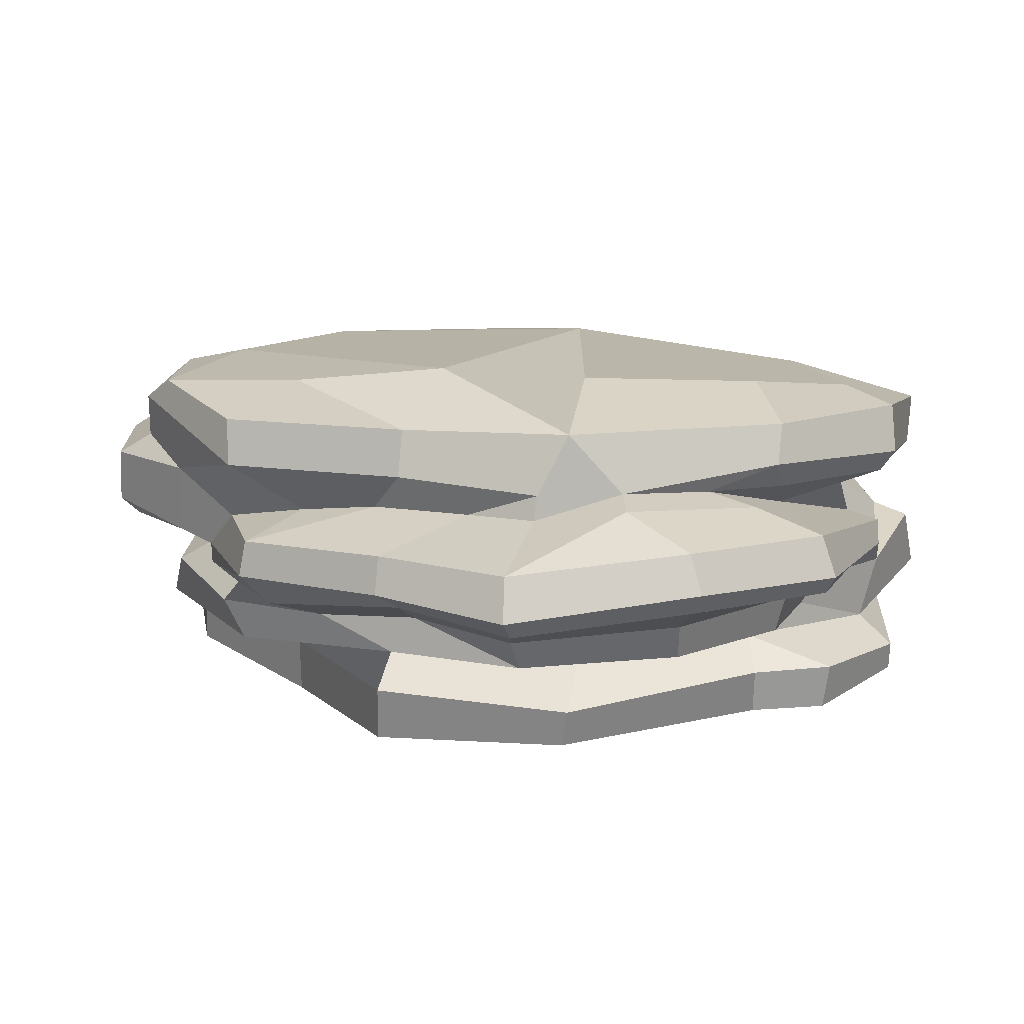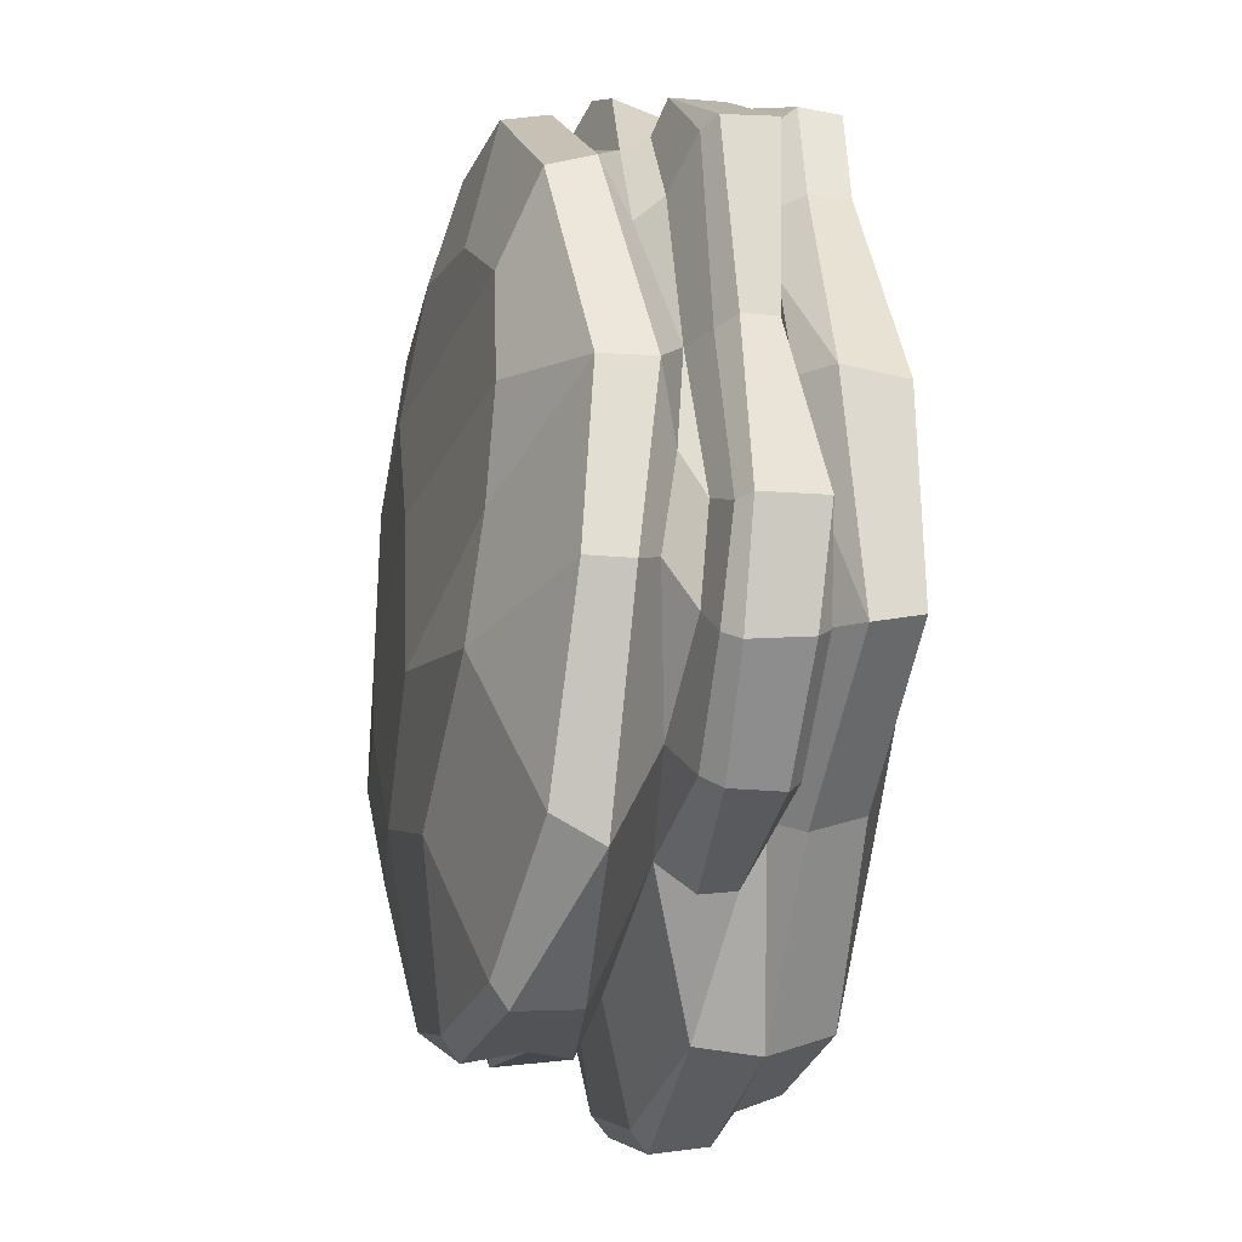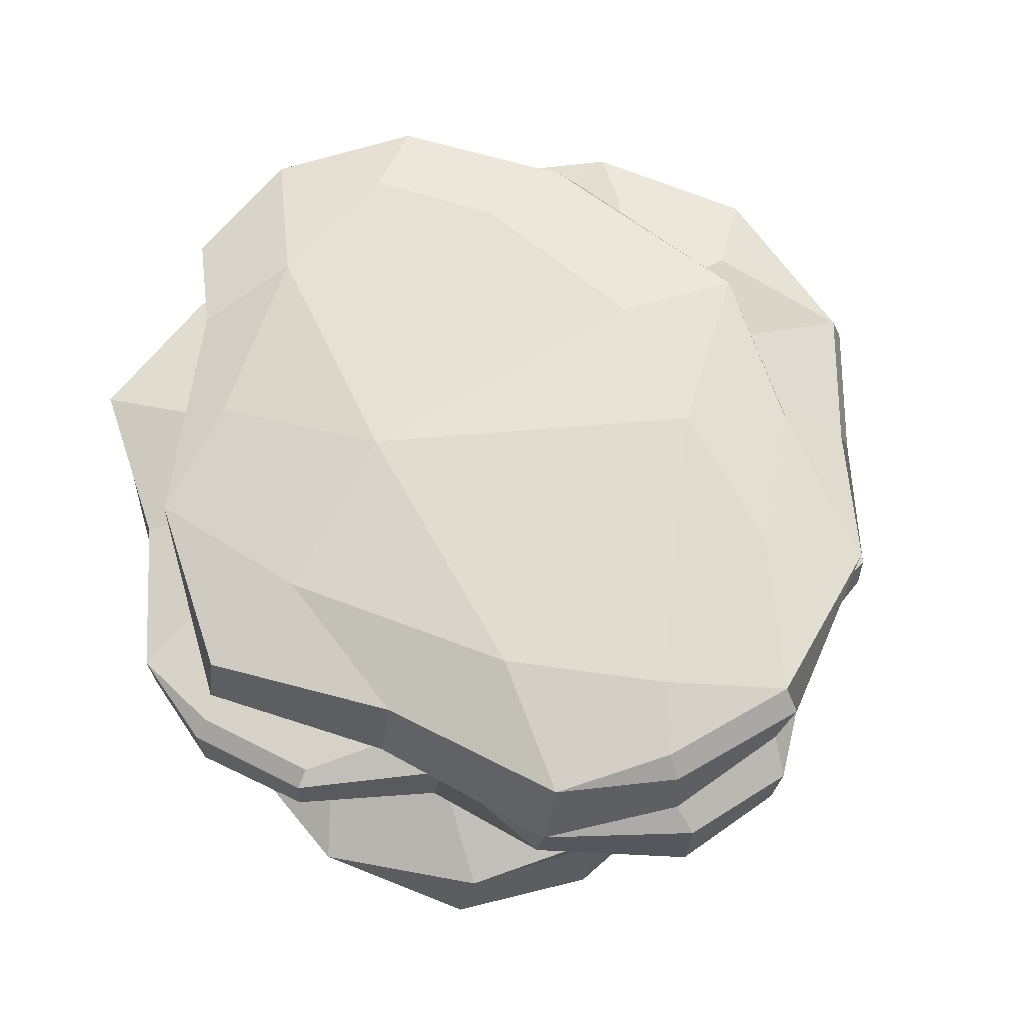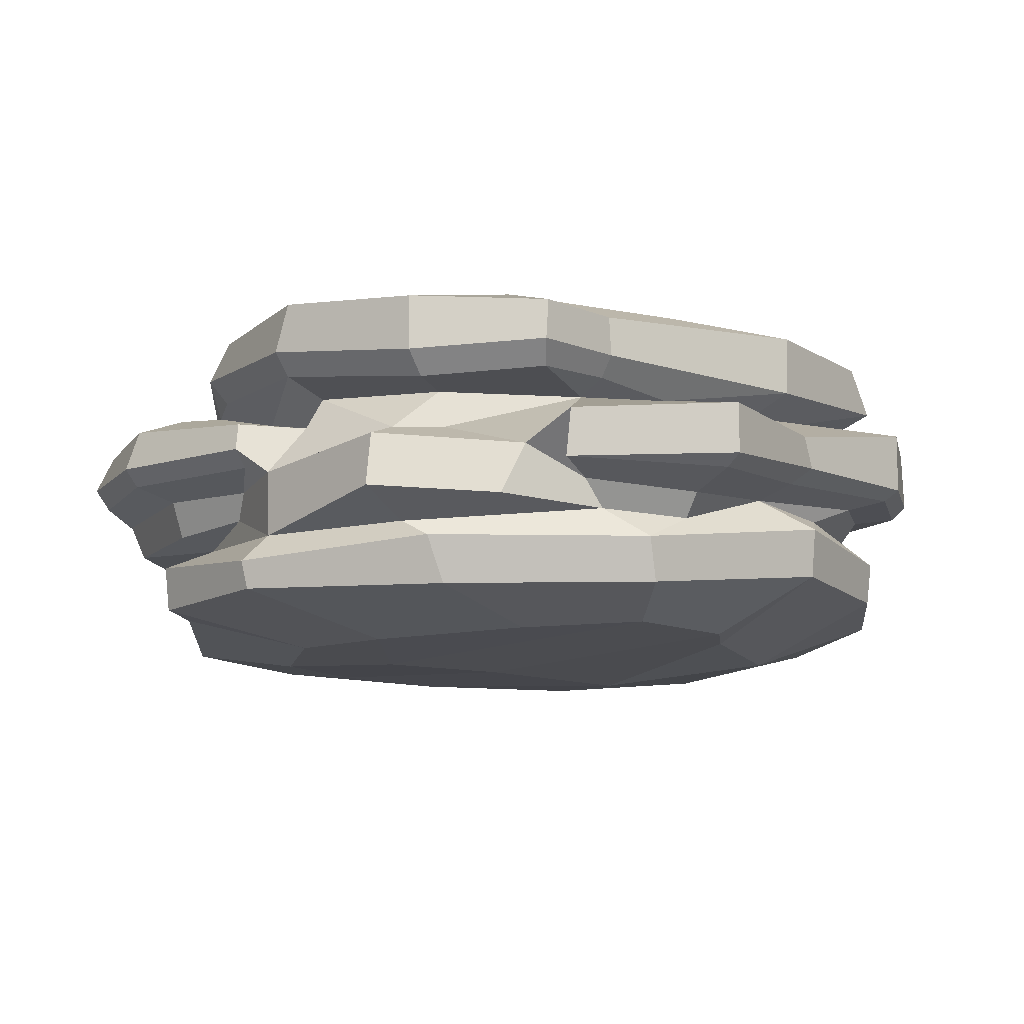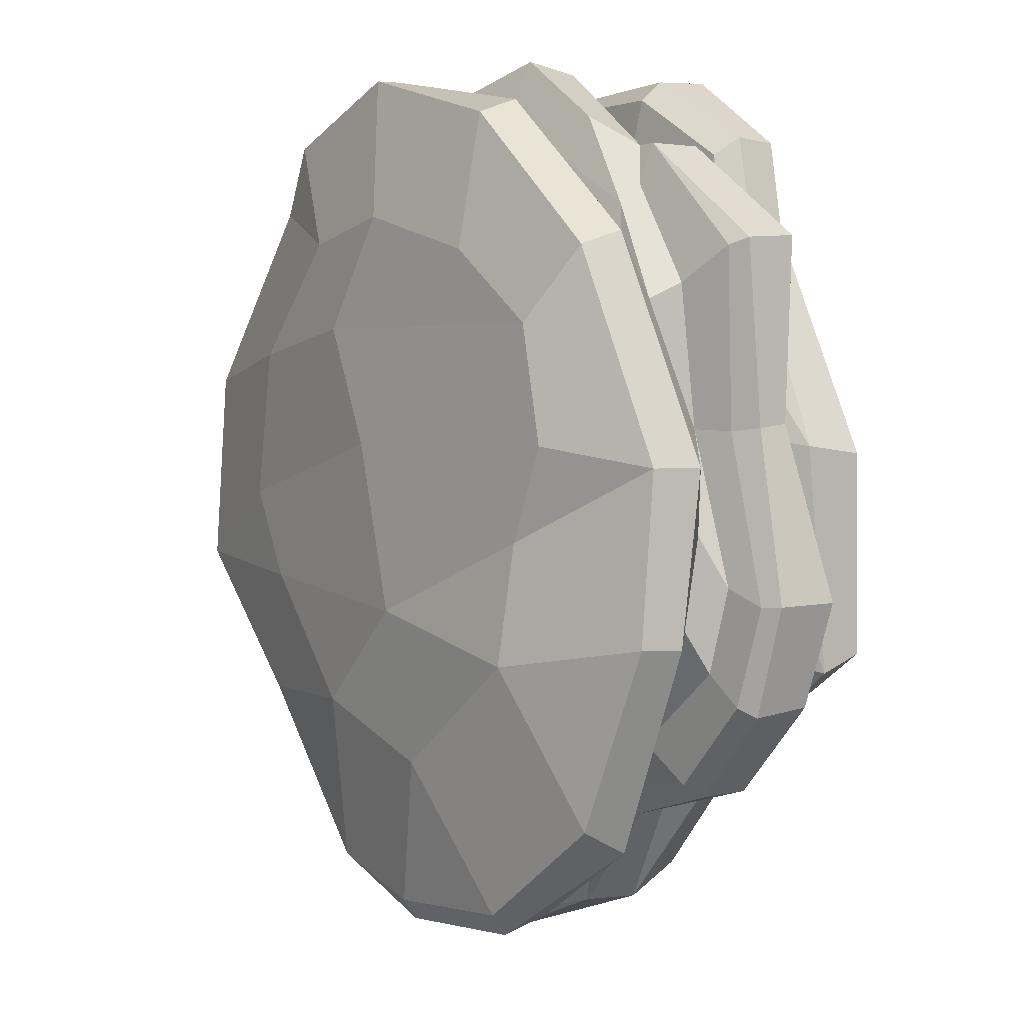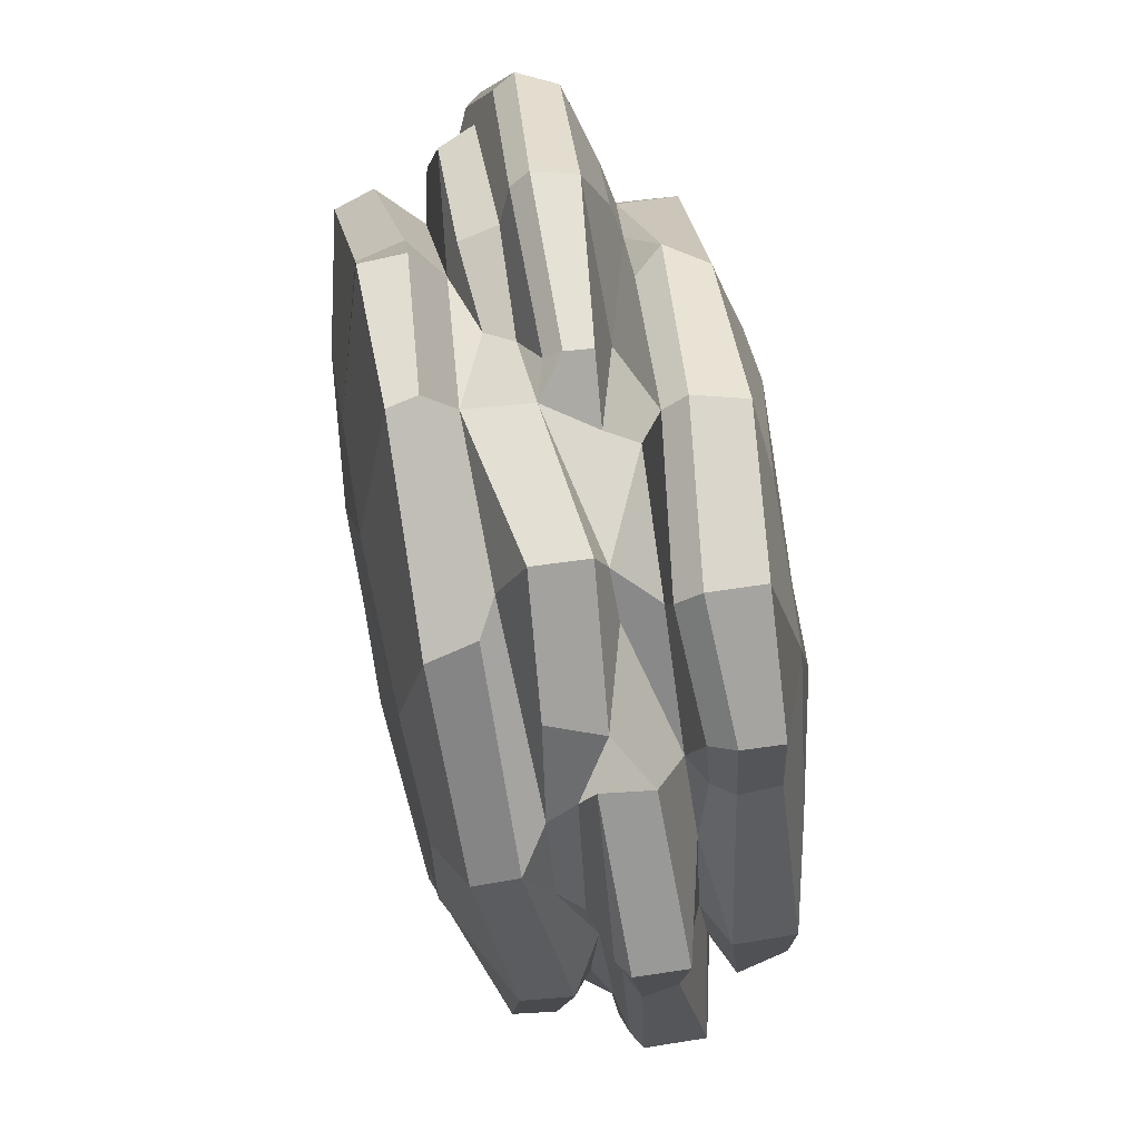
<metadata>
{"format":"obj","ext":"obj","renderer":"f3d","projection":"perspective","resolution":1024,"background":"white","views":[{"elev":12.5,"azim":-74.4,"up":"+Y"},{"elev":-23.1,"azim":76.8,"up":"+Z"},{"elev":68.5,"azim":163.8,"up":"+Y"},{"elev":-10.2,"azim":31.6,"up":"+Y"},{"elev":0.5,"azim":56.2,"up":"+Z"},{"elev":74.9,"azim":80.4,"up":"+Z"}]}
</metadata>
<code>
g default
v 1056 23.58 -62.94
v 1040 24.6 -41.06
v 1053 26.6 -96.09
v 1025 28.94 -117.9
v 1003 28.43 -127.7
v 980.6 27.5 -109.6
v 1006 26.36 -41.77
v 1022 23.84 -29.58
v 1070 21.42 -75.85
v 1055 19.71 -44.52
v 1053 19.62 -31.1
v 1068 22.37 -103.8
v 1044 22.82 -118.7
v 1023 24.76 -138.7
v 1005 26.09 -138.3
v 984.8 25.82 -133.3
v 966.4 23.48 -115.5
v 969.7 22.57 -88.83
v 986.3 29.4 -87.56
v 970.8 22.83 -63.54
v 989.9 28.28 -65.84
v 991.9 22.21 -35.44
v 1014 22.08 -21.21
v 1037 19.99 -20.27
v 1056 14.02 -44.71
v 1070 12.69 -74.93
v 1053 13.89 -30.67
v 1070 15.12 -106.2
v 1046 14.82 -122.1
v 1026 15.18 -142.7
v 967.8 15.74 -88.91
v 966.6 16.37 -115.6
v 988.3 16.56 -35.31
v 1013 14.86 -20.31
v 1036 12.37 -20.7
v 1054 11.09 -45.51
v 1051 10.59 -33.24
v 1049 8.86 -46.48
v 1015 9.223 -29.19
v 1014 11.6 -22.61
v 992 12.58 -35.21
v 1034 8.623 -31.76
v 1036 9.005 -23.66
v 1043 11.1 -119.9
v 972.2 8.908 -105.9
v 1005 23.33 -141.6
v 984 23.22 -136.5
v 987.1 16.49 -137.7
v 1005 17.09 -144.2
v 979.3 12.75 -129.3
v 987.3 13.15 -143.3
v 1030 2.644 -25.27
v 1027 5.994 -142.3
v 1005 6.275 -149.9
v 1004 14.46 -148.2
v 988.7 5.169 -144.1
v 1007 3.735 -147.4
v 990.3 2.5 -141.7
v 981 2.469 -130.1
v 1038 -0.9978 -123.9
v 1010 -0.5142 -132.1
v 997.8 -1.3 -128.6
v 1048 -0.4089 -32.39
v 1054 -3.746 -116
v 975.3 -7.169 -120.6
v 994.9 -6.125 -136.6
v 1031 -6.874 -18.71
v 1030 0.83 -19.96
v 1010 -2.363 -22.42
v 1009 -11.37 -24.64
v 1047 -7.955 -28.73
v 1056 -9.075 -41.74
v 994.7 -11.37 -137.6
v 1013 -4.783 -140.9
v 1014 -10.48 -140.6
v 1031 -10.79 -27.19
v 977.1 -13.56 -118.1
v 966.4 -10.9 -89.89
v 970 -11.17 -61.72
v 986.8 -9.958 -38.98
v 984.1 -15.61 -111.5
v 987.8 -14.32 -26.52
v 1008 -15.72 -19.43
v 1037 -8.614 -141.6
v 1059 -11.02 -130.1
v 1040 -17.87 -143.2
v 1019 -19.42 -143.8
v 1041 -20.21 -140.2
v 1020 -21.88 -140.8
v 1029 -26.06 -119.6
v 1008 -26.95 -112
v 1025 -28.08 -98.17
v 991.4 -26.84 -94
v 982.6 -25.9 -81.18
v 1017 -27.48 -74.27
v 986.5 -26.17 -59.82
v 965.3 -22.95 -63.02
v 963 -23.4 -90.95
v 963.7 -17.29 -61.76
v 961.4 -15.56 -90.4
v 981.9 -14.41 -37.05
v 983.4 -20.84 -37.54
v 987.8 -20.65 -27.5
v 1009 -19.86 -19.75
v 1036 -13.46 -25.46
v 1038 -20.21 -27.92
v 1061 -19.22 -48.3
v 1061 -12.92 -46.14
v 1072 -15.61 -78.18
v 1072 -8.397 -78.02
v 1053 -23.34 -58.51
v 1057 -23.77 -75.18
v 1051 -23.6 -88.12
v 1071 -16.83 -101.9
v 1071 -10.75 -102
v 1059 -17.75 -126.8
v 1050 -25.39 -104.9
v 1009 -27.34 -57.06
v 1001 -25.61 -43.91
v 1039 -24.46 -47.48
v 1017 -25.52 -41.11
v 985.2 -23.84 -111.7
v 1003 -21.89 -136
v 1003 -13.68 -135.8
v 1058 9.532 -57.77
v 1036 3.102 -30.99
v 1064 9.303 -73.91
v 1066 10.74 -88.46
v 1064 12.11 -104.8
v 1038 9.053 -126.8
v 1040 3.557 -128.2
v 1055 -5.04 -38.72
v 1062 -9.086 -55.23
v 1066 -4.085 -72.79
v 1068 -5.58 -87.05
v 1067 -7.246 -99.66
v 1045 1.166 -117.6
v 1074 4.886 -72.13
v 1079 8.691 -95.95
v 1072 10.24 -108.3
v 1059 10.51 -120.8
v 1060 -1.352 -121.4
v 1068 -2.991 -105.6
v 1071 -2.839 -94.01
v 1065 -5.815 -53.1
v 1072 -3.636 -48.55
v 1055 -2.879 -32.99
v 1055 4.059 -33.05
v 1075 5.17 -47
v 1075 -1.974 -47.6
v 1074 -0.01102 -72.76
v 1079 0.02065 -96.35
v 1076 -1.49 -96.47
v 1071 -1.944 -73.15
v 1072 -2.153 -109.9
v 1074 -0.06453 -111.2
v 1074 8.081 -110.2
v 1061 1.207 -123.1
v 1061 8.487 -122.8
v 971.3 10.24 -93.87
v 969.2 10.32 -78.55
v 982.9 12.96 -44.87
v 999.9 8.417 -36.68
v 1013 4.814 -27.69
v 979.8 0.7094 -124.5
v 987 -3.121 -124.7
v 976.1 6.379 -119.2
v 977.5 -4.733 -119
v 970.7 -7.073 -102.5
v 966.1 -5.22 -86.07
v 999.7 -3.228 -30.14
v 959.3 -9.717 -67.89
v 997.1 -6.978 -32.52
v 968.6 13.91 -67.73
v 973.7 13.81 -56.02
v 981.3 11.34 -37.37
v 1005 5.292 -21.92
v 1005 1.518 -21.59
v 1004 -0.7726 -24.57
v 981.5 -1.073 -26.66
v 983.4 -2.735 -32.97
v 984.2 -8.148 -34.5
v 956.6 -5.275 -68.42
v 960.2 -2.21 -86.63
v 963.9 -4.057 -108.5
v 979.9 -2.317 -124.4
v 962 0.3563 -112.4
v 961.6 5.952 -111.1
v 967.8 10.3 -68.01
v 968 12.43 -54.19
v 951.6 5.802 -67.91
v 961.5 8.411 -43.32
v 981 7.706 -27.33
v 959.8 2.812 -41.31
v 980.5 1.593 -25.12
v 961 -0.2224 -43.09
v 949.5 -0.6061 -67.56
v 951.7 -3.111 -67.06
v 964.3 -3.18 -45.28
v 966.5 -8.31 -45.96
v 955.6 0.6614 -88.57
v 957.5 6.059 -88.67
v 1035 29.66 -77.79
g Rock5_Lowpoly_Mesh6
f 7 8 2
f 10 9 1 2
f 11 10 2 24
f 1 9 3 203
f 3 9 12 13
f 4 3 13 14
f 5 4 14 15
f 5 16 6 19
f 5 15 16
f 6 16 17 18
f 19 6 18 20
f 19 20 21 203
f 7 21 20 22
f 7 22 23 8
f 8 23 24 2
f 10 25 26 9
f 10 11 27 25
f 9 26 28 12
f 28 29 13 12
f 13 29 30 14
f 31 18 17 32
f 20 18 31 174
f 33 22 20 175
f 33 34 23 22
f 34 35 24 23
f 24 35 27 11
f 36 37 38
f 163 40 41 162
f 42 43 40 39
f 37 43 42 38
f 3 4 203
f 19 203 4 5
f 21 7 2 203
f 26 25 36 125
f 37 36 25 27
f 31 32 45 160
f 40 34 33 41
f 43 35 34 40
f 43 37 27 35
f 14 46 15
f 17 16 47 32
f 16 15 46 47
f 32 47 48 50
f 46 14 30 49
f 44 30 29
f 50 48 51
f 30 44 130 53
f 54 55 30 53
f 56 51 55 54
f 51 48 49 55
f 57 58 56 54
f 59 56 58
f 50 51 56 59
f 57 54 53
f 53 60 61 57
f 59 58 62 165
f 57 61 62 58
f 67 68 69 70
f 71 63 68 67
f 52 68 63 126
f 73 66 74 75
f 71 67 76 72
f 65 66 73 77
f 76 67 70
f 62 61 74 66
f 69 68 52
f 78 77 81 100
f 70 80 82 83
f 76 70 83 105
f 84 60 64 85
f 84 86 87 75
f 88 89 87 86
f 90 89 88
f 91 92 93
f 94 93 92 95
f 96 94 95 118
f 97 98 94 96
f 97 99 100 98
f 99 79 78 100
f 99 101 80 79
f 82 80 101
f 102 103 82 101
f 104 83 82 103
f 104 106 105 83
f 106 107 108 105
f 109 110 108 107
f 111 112 109 107
f 114 109 113 117
f 109 112 113
f 115 110 109 114
f 116 85 115 114
f 86 84 85
f 86 85 116 88
f 117 116 114
f 90 88 116 117
f 90 117 92 91
f 112 95 92 113
f 111 118 95 112
f 119 96 118 121
f 119 103 102
f 96 119 102 97
f 120 121 118 111
f 106 104 121 120
f 104 103 119 121
f 92 117 113
f 107 106 120 111
f 99 97 102 101
f 100 81 122 98
f 93 94 98
f 93 98 122 91
f 122 123 91
f 122 81 124 123
f 124 75 87 123
f 123 89 90 91
f 123 87 89
f 115 85 64 136
f 108 72 76 105
f 39 52 42
f 46 49 48 47
f 45 32 50 167
f 30 55 49
f 74 61 60 84
f 81 77 73 124
f 75 124 73
f 74 84 75
f 26 127 128 28
f 110 134 133 108
f 134 110 135
f 129 128 139 140
f 129 140 141 44
f 130 44 141 159
f 60 142 64
f 64 143 136
f 136 143 144 135
f 135 144 134
f 63 132 147 148
f 148 38 126 63
f 125 149 138 127
f 148 149 125 38
f 148 147 150 149
f 150 151 138 149
f 152 139 138 151
f 151 154 153 152
f 154 134 144 153
f 151 150 146 154
f 155 156 152 153
f 157 139 152 156
f 158 159 157 156
f 141 140 157 159
f 131 130 159 158
f 142 60 131 158
f 156 155 142 158
f 153 144 143 155
f 146 147 132 145
f 146 150 147
f 145 134 154 146
f 64 142 155 143
f 139 157 140
f 77 78 169 65
f 170 169 78 172
f 59 165 167 50
f 177 164 163 193
f 164 177 178 69
f 173 171 181 182
f 80 173 182 200
f 172 78 79
f 172 183 170
f 166 186 165 62
f 161 189 174
f 190 175 189 191
f 174 189 175 20
f 191 192 190
f 192 193 176 190
f 194 195 193 192
f 195 178 177 193
f 194 196 180 195
f 197 198 196 194
f 198 183 199 196
f 184 170 183 198
f 181 180 196 199
f 200 182 181 199
f 199 183 172 200
f 200 172 79 80
f 197 201 184 198
f 201 187 185 184
f 191 202 201 197
f 188 187 201 202
f 191 189 161 202
f 194 192 191 197
f 160 188 202 161
f 168 185 187 186
f 184 185 169 170
f 179 178 195 180
f 176 193 163 162
f 162 175 190 176
f 126 38 42 52
f 125 127 26
f 38 125 36
f 28 128 129
f 29 28 129 44
f 71 72 132 63
f 132 72 133 145
f 115 136 135 110
f 108 133 72
f 131 60 53 130
f 139 128 127 138
f 134 145 133
f 39 40 163 164
f 31 160 161 174
f 52 39 164 69
f 168 65 169 185
f 69 171 173 70
f 173 80 70
f 162 41 33
f 175 162 33
f 166 62 66
f 65 168 166 66
f 178 179 69
f 171 69 179
f 171 179 180 181
f 166 168 186
f 165 186 187
f 167 165 187 188
f 45 167 188
f 160 45 188
f 203 2 1

</code>
